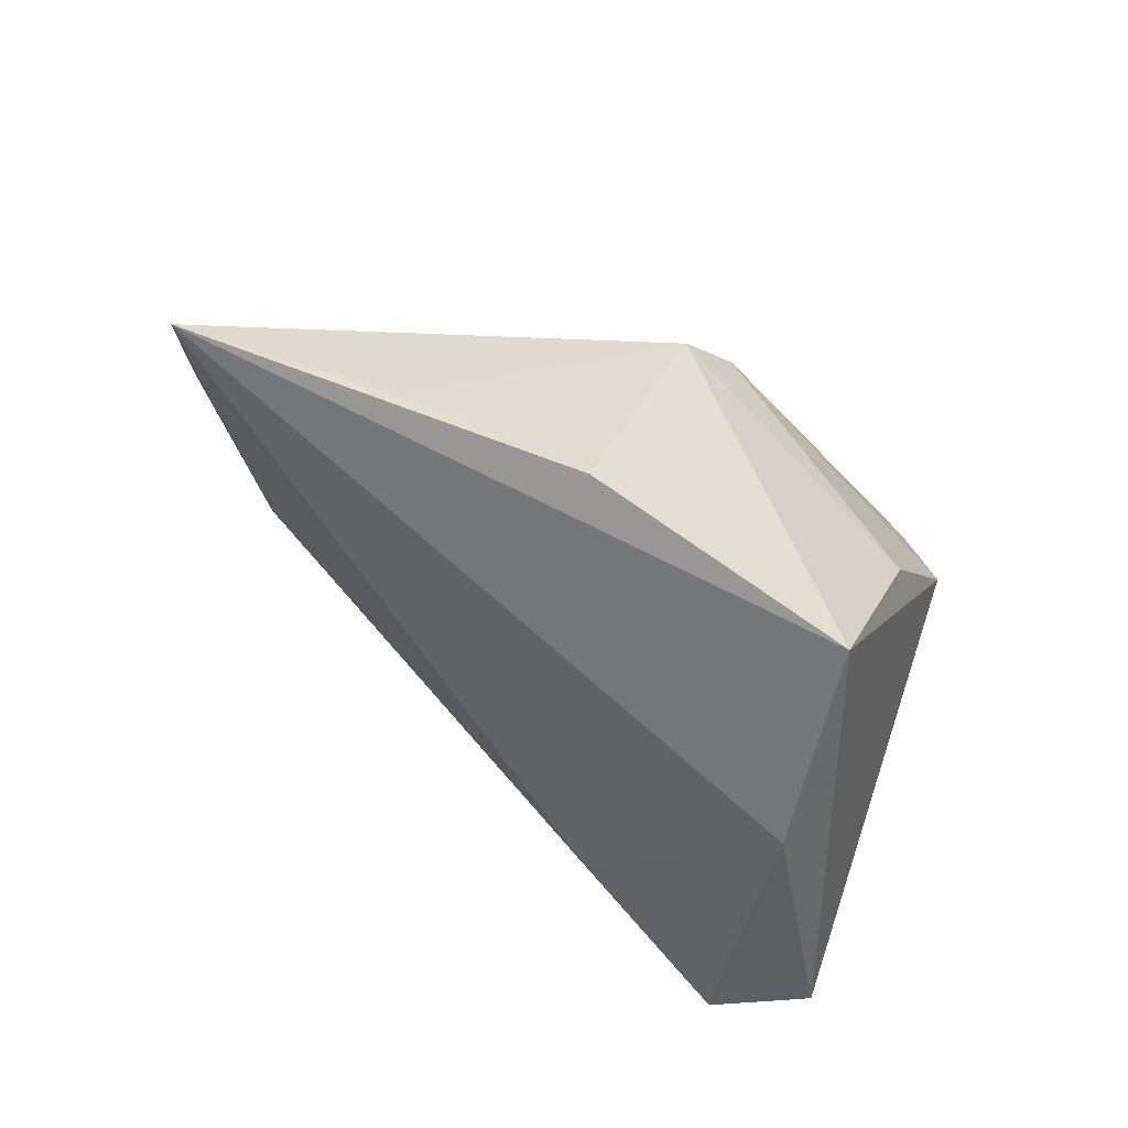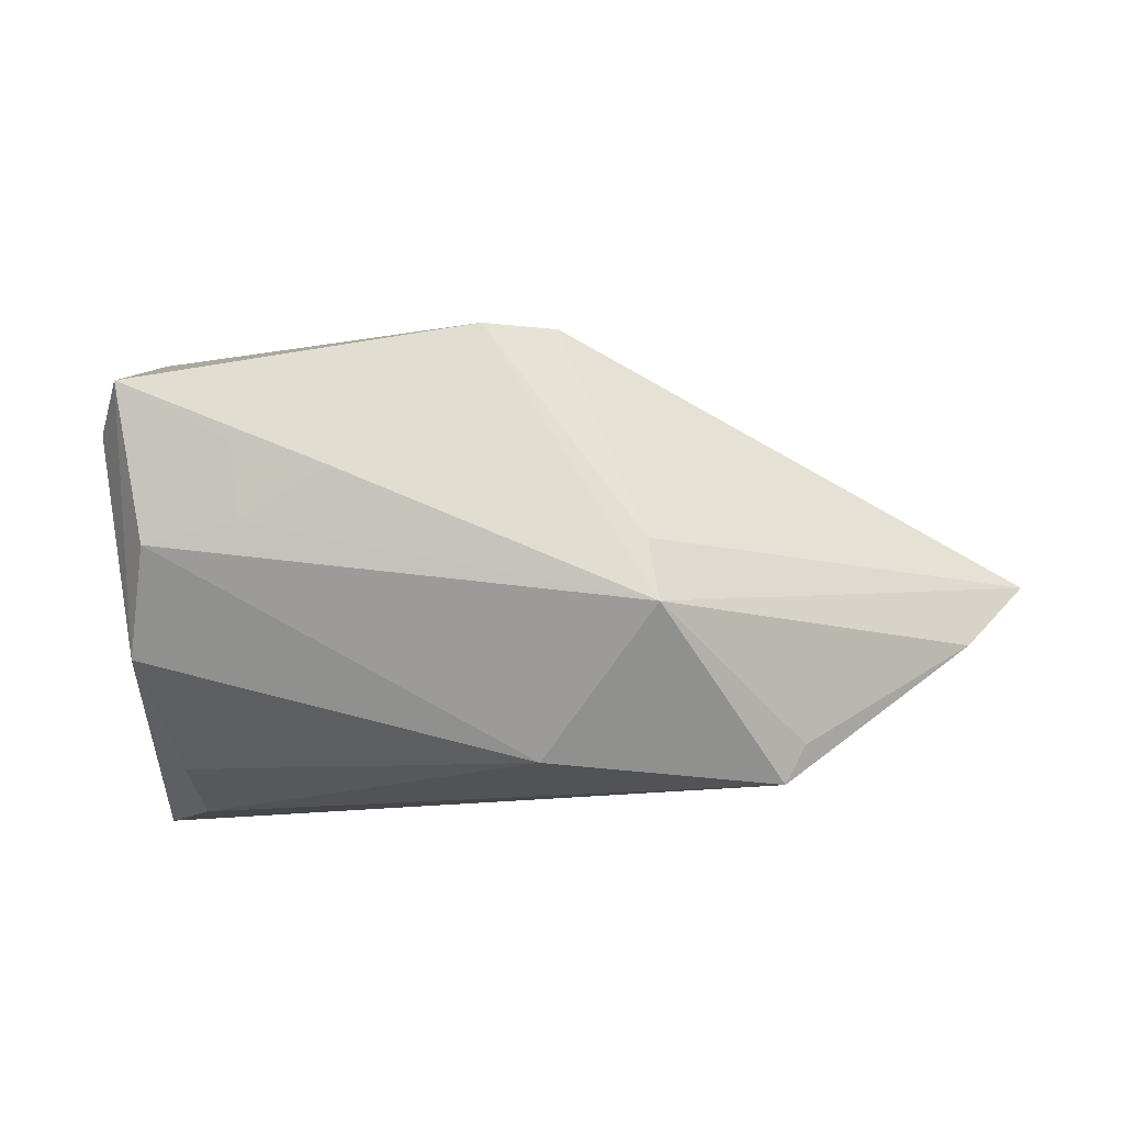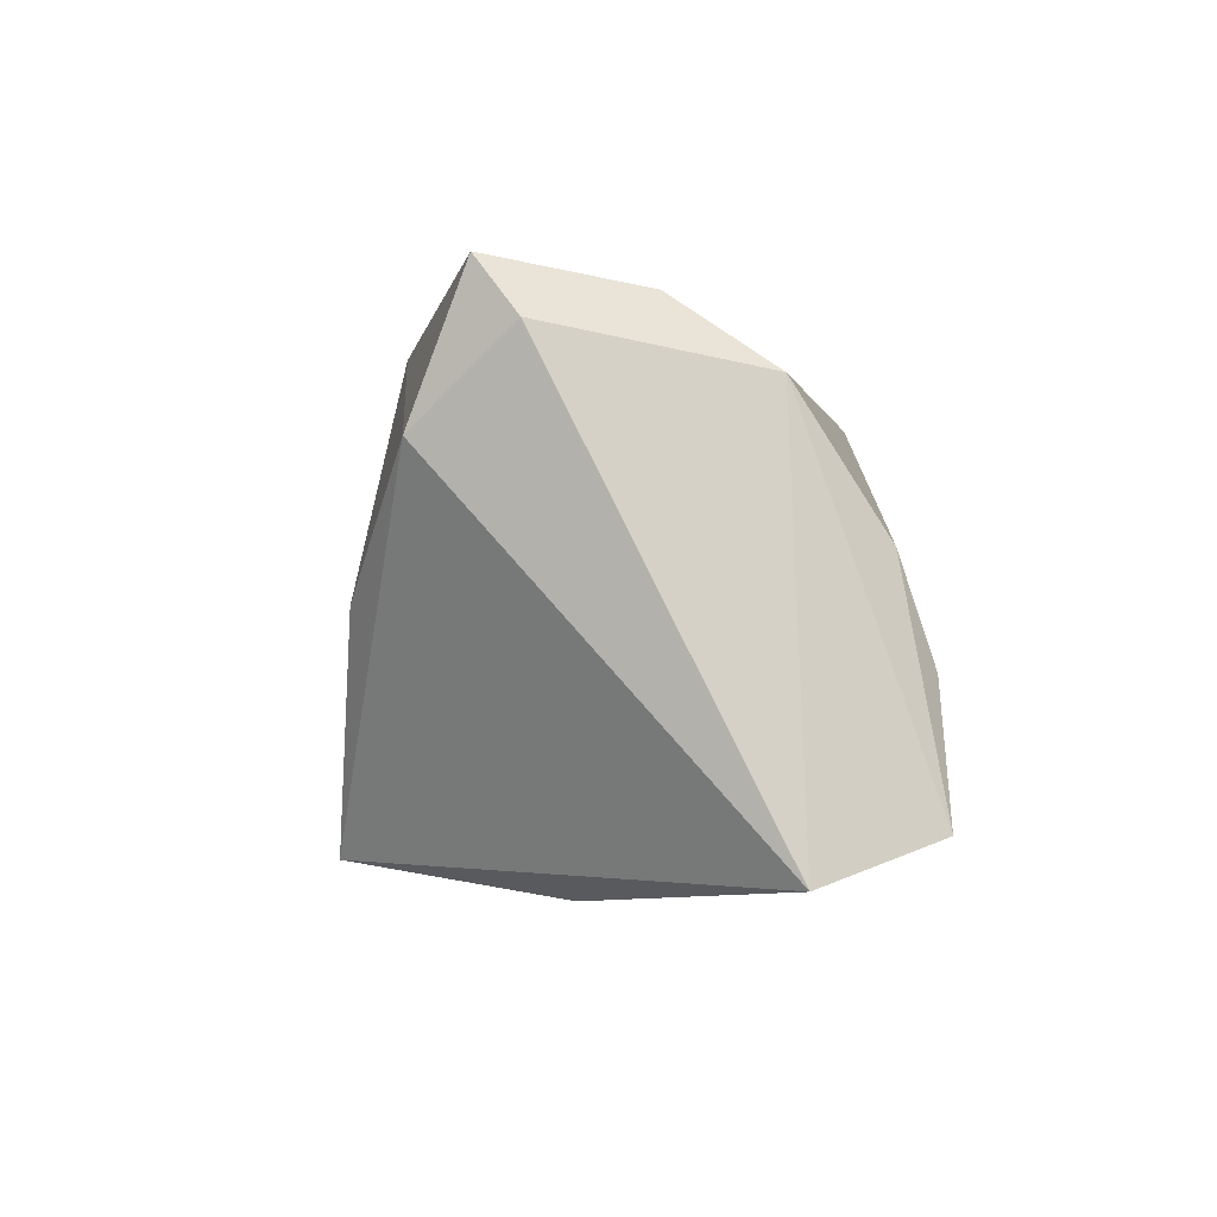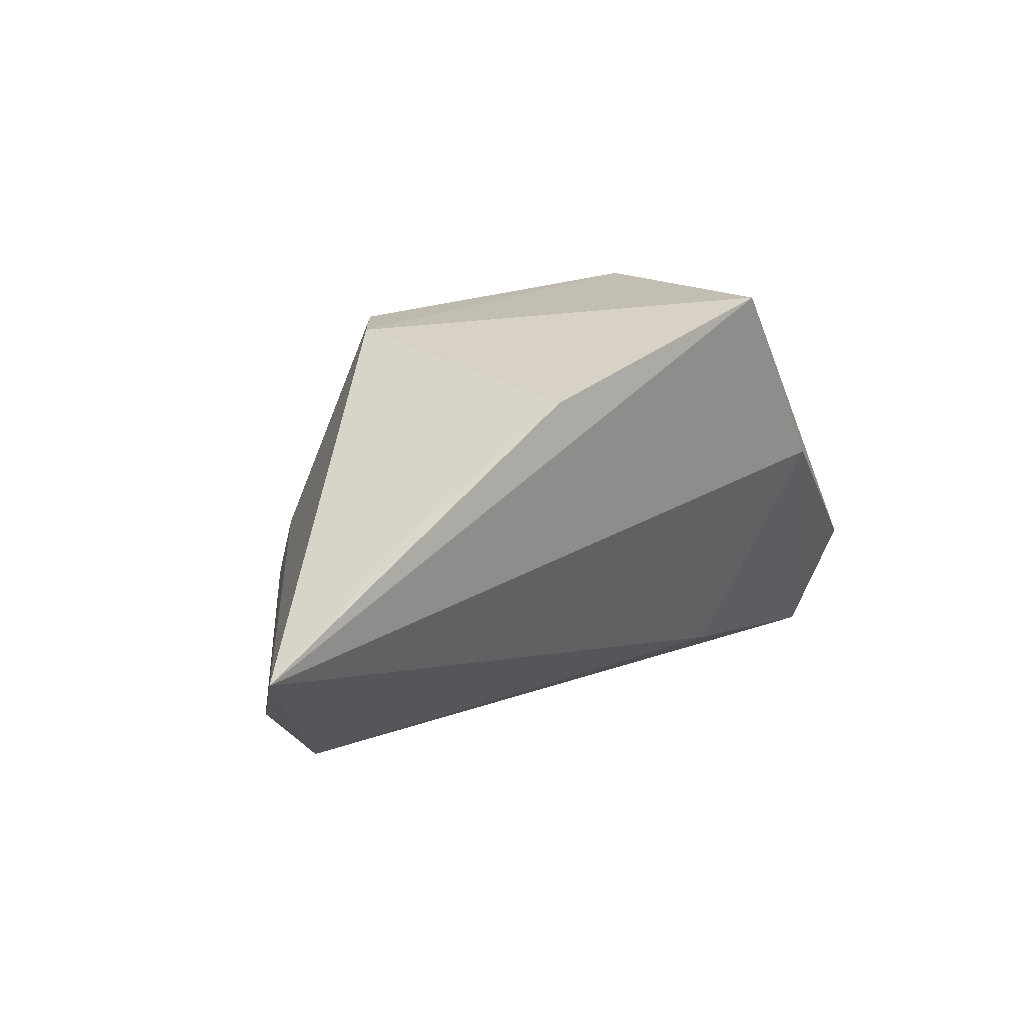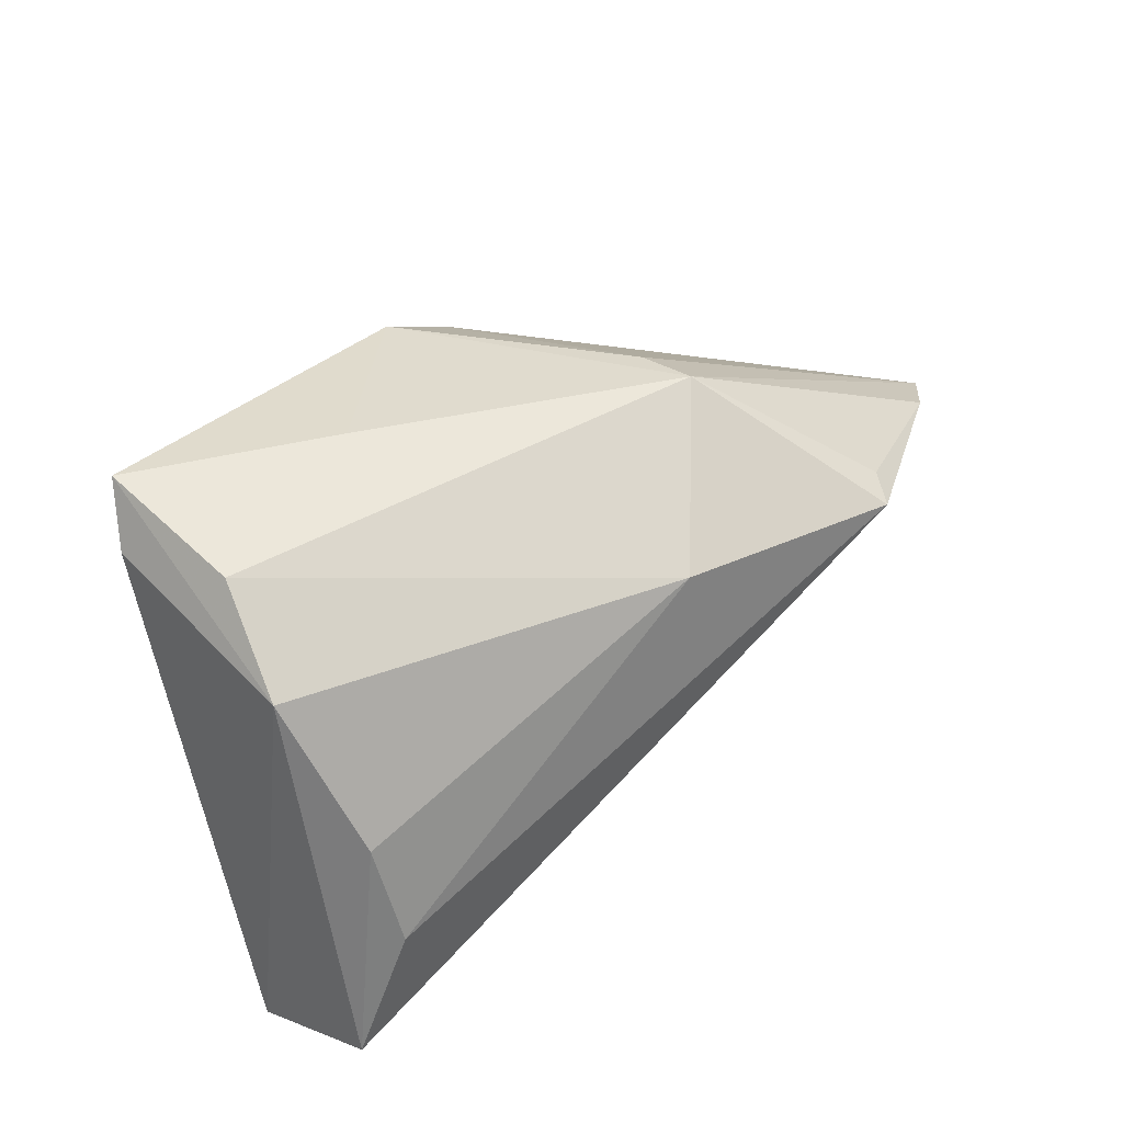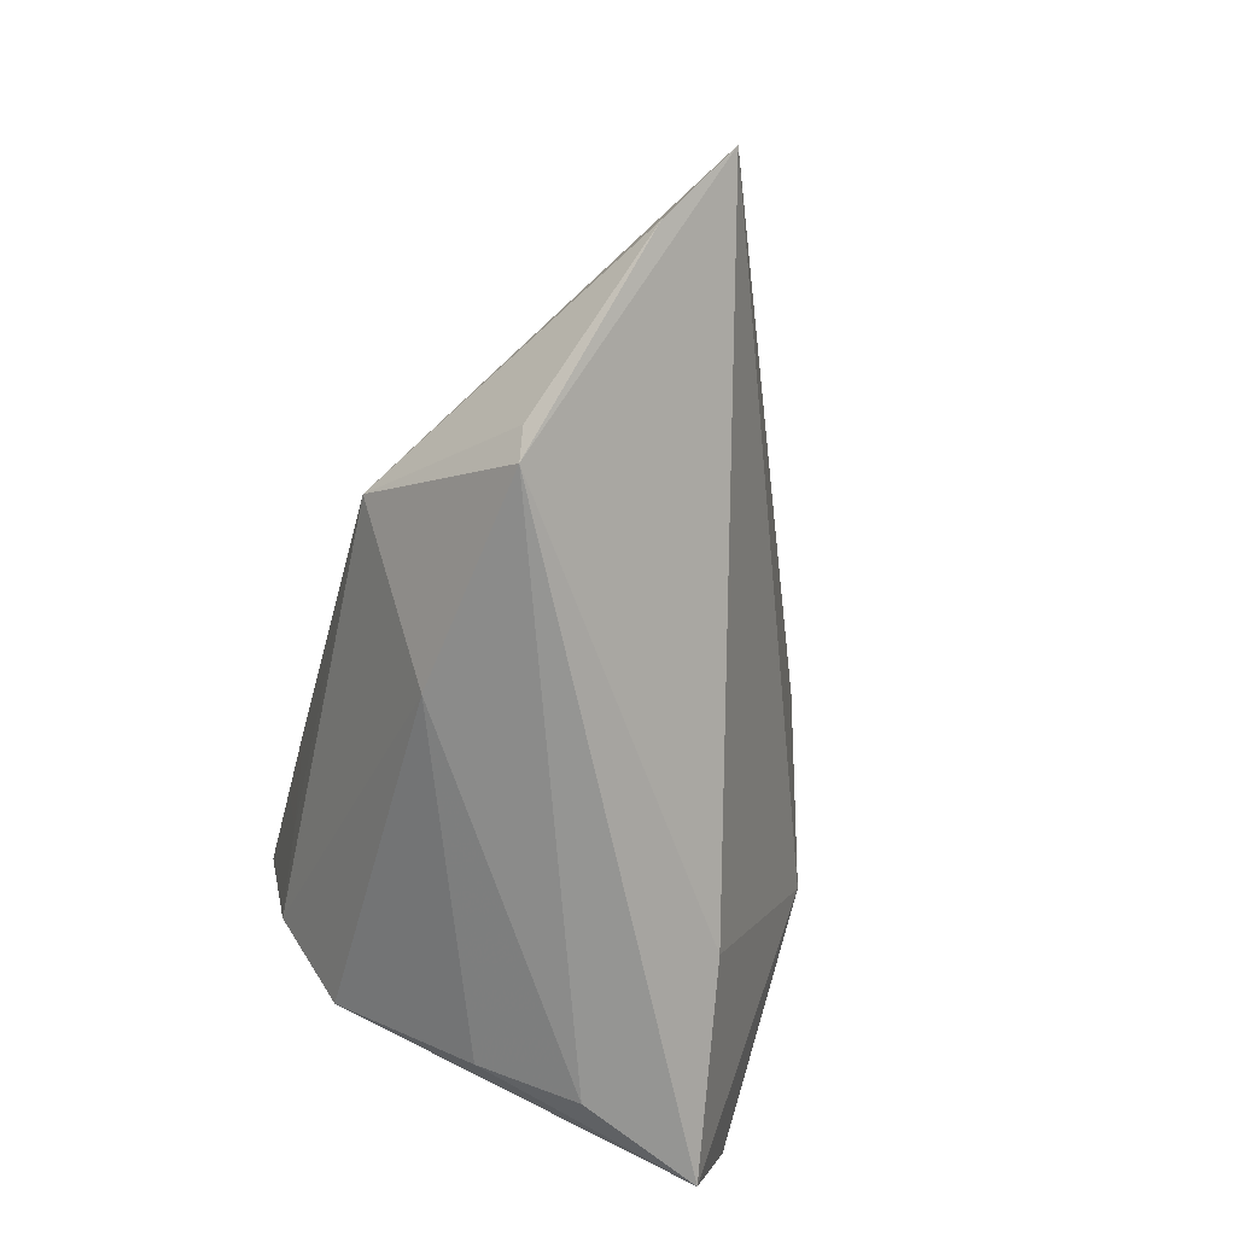
<metadata>
{"format":"obj","ext":"obj","renderer":"f3d","projection":"perspective","resolution":1024,"background":"white","views":[{"elev":-49.2,"azim":-41.6,"up":"+Y"},{"elev":79.3,"azim":179.1,"up":"+Y"},{"elev":-3.0,"azim":87.1,"up":"+Y"},{"elev":18.5,"azim":-63.4,"up":"+Z"},{"elev":44.6,"azim":142.1,"up":"+Y"},{"elev":-67.3,"azim":-105.8,"up":"+Z"}]}
</metadata>
<code>
v 0.02337 0.02762 0.0009619
v 0.03347 0.0008167 -0.02502
v 0.04425 -0.03265 -0.01474
v 0.0174 -0.03536 0.00627
v -0.06404 0.006517 -0.01175
v 0.002763 -0.03171 0.03193
v 0.02415 0.02917 0.01011
v 0.01278 0.02954 0.006998
v -0.01395 0.02054 0.02537
v -0.02495 0.02954 -0.009486
v 0.03715 0.01771 -0.0136
v 0.0402 0.02246 0.01256
v -0.04904 -0.007331 0.01054
v 0.03975 -0.02764 -0.02929
v 0.03469 0.02623 -0.001435
v 0.03467 0.01154 0.02407
v 0.03251 -0.01177 -0.02929
v -0.04255 0.01529 -0.02459
v 0.03755 0.02933 0.01742
v -0.03996 0.01485 -0.02929
v -0.01097 0.01802 -0.02652
v 0.01786 -0.004411 0.03009
v -0.07225 0.0002081 -0.003542
v -0.02918 -0.01734 0.02288
v 0.01249 -0.02239 -0.02388
v -0.02376 0.02812 -0.001833
v -0.004903 0.02519 0.02497
f 3 6 4
f 4 6 23
f 16 6 3
f 3 4 14
f 3 14 11
f 23 6 24
f 6 9 24
f 6 16 22
f 22 9 6
f 26 10 23
f 23 9 26
f 23 10 5
f 20 10 21
f 23 5 20
f 21 11 2
f 2 11 14
f 19 11 15
f 21 10 15
f 15 11 21
f 3 11 12
f 12 11 19
f 12 16 3
f 19 16 12
f 13 9 23
f 23 24 13
f 13 24 9
f 27 22 16
f 9 22 27
f 27 16 19
f 27 26 9
f 10 26 27
f 18 5 10
f 10 20 18
f 18 20 5
f 23 20 25
f 25 20 14
f 25 4 23
f 25 14 4
f 21 2 17
f 17 20 21
f 17 2 14
f 14 20 17
f 8 27 19
f 10 27 8
f 7 8 19
f 1 15 10
f 10 8 1
f 8 7 1
f 19 15 1
f 1 7 19

</code>
